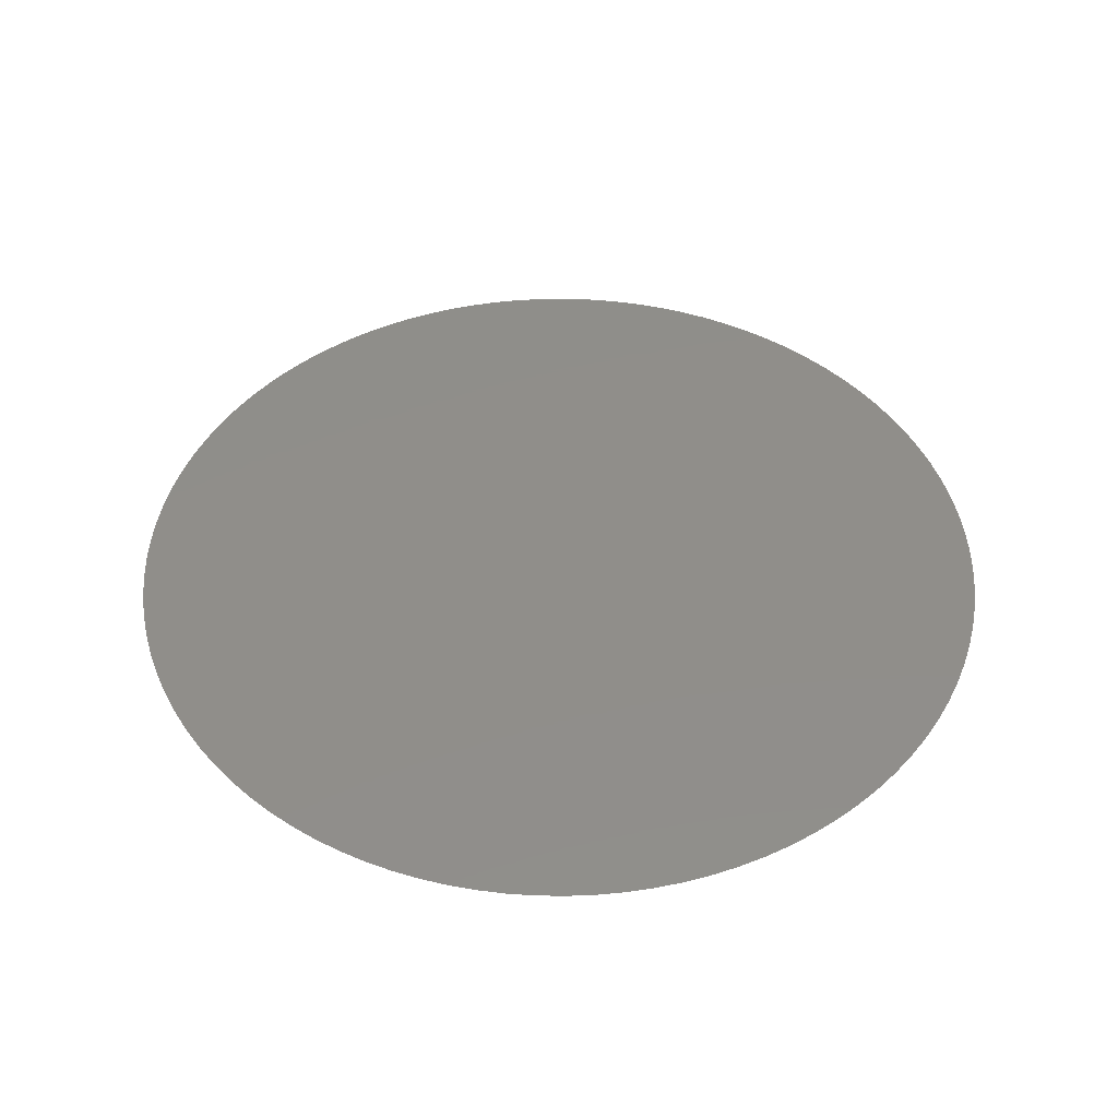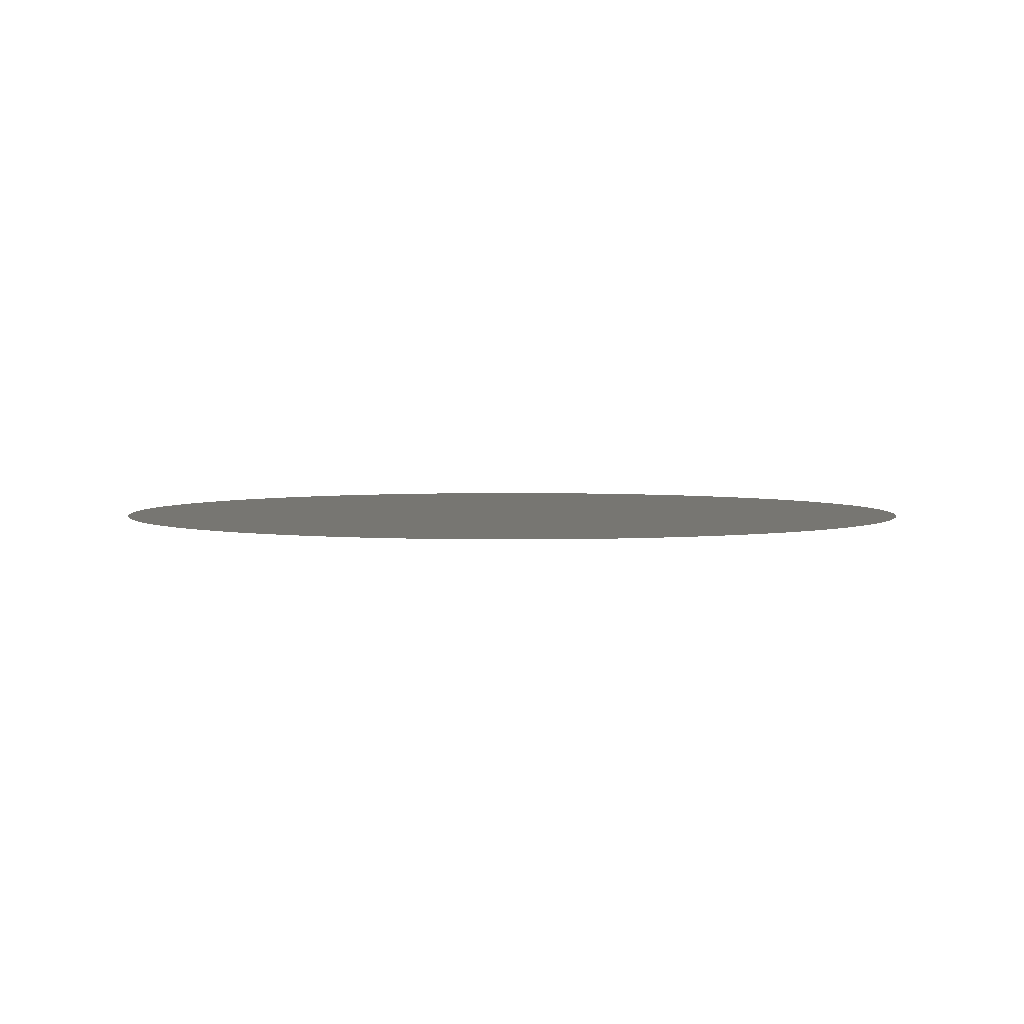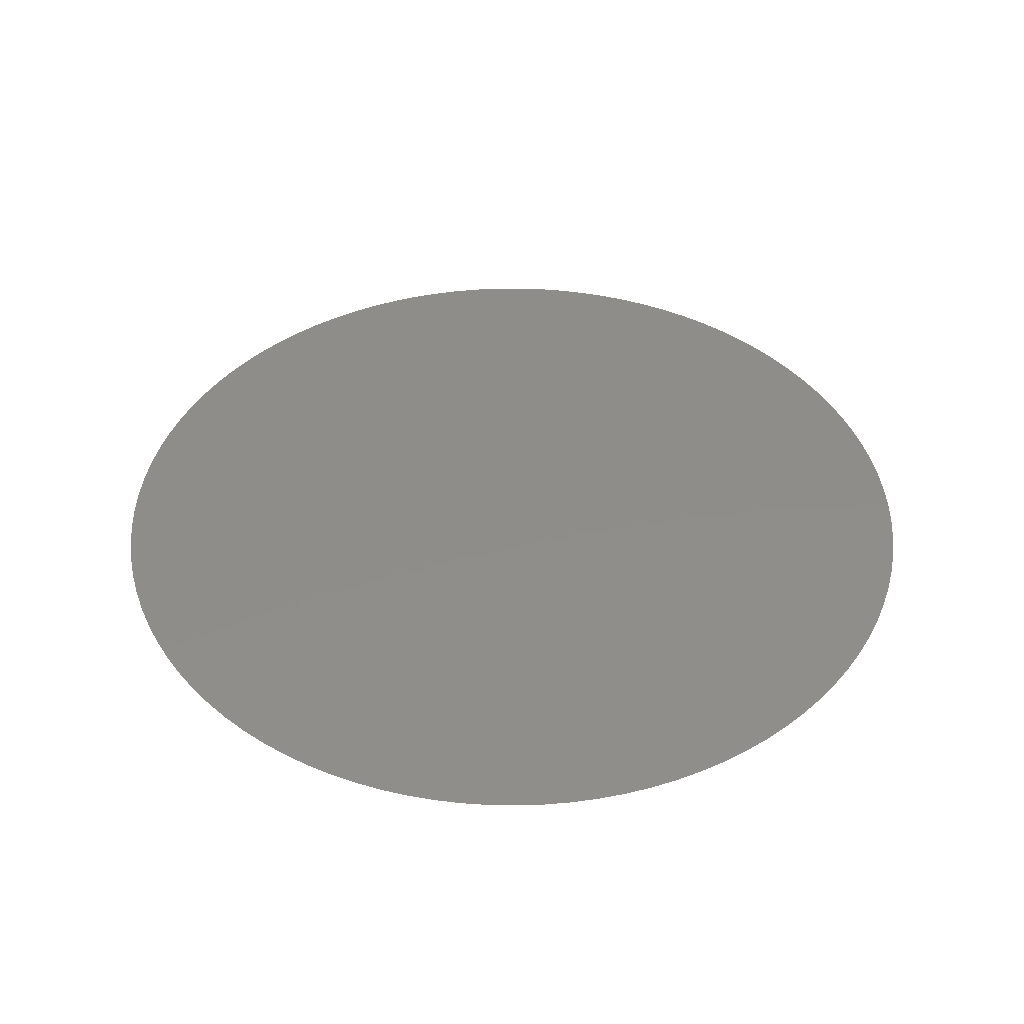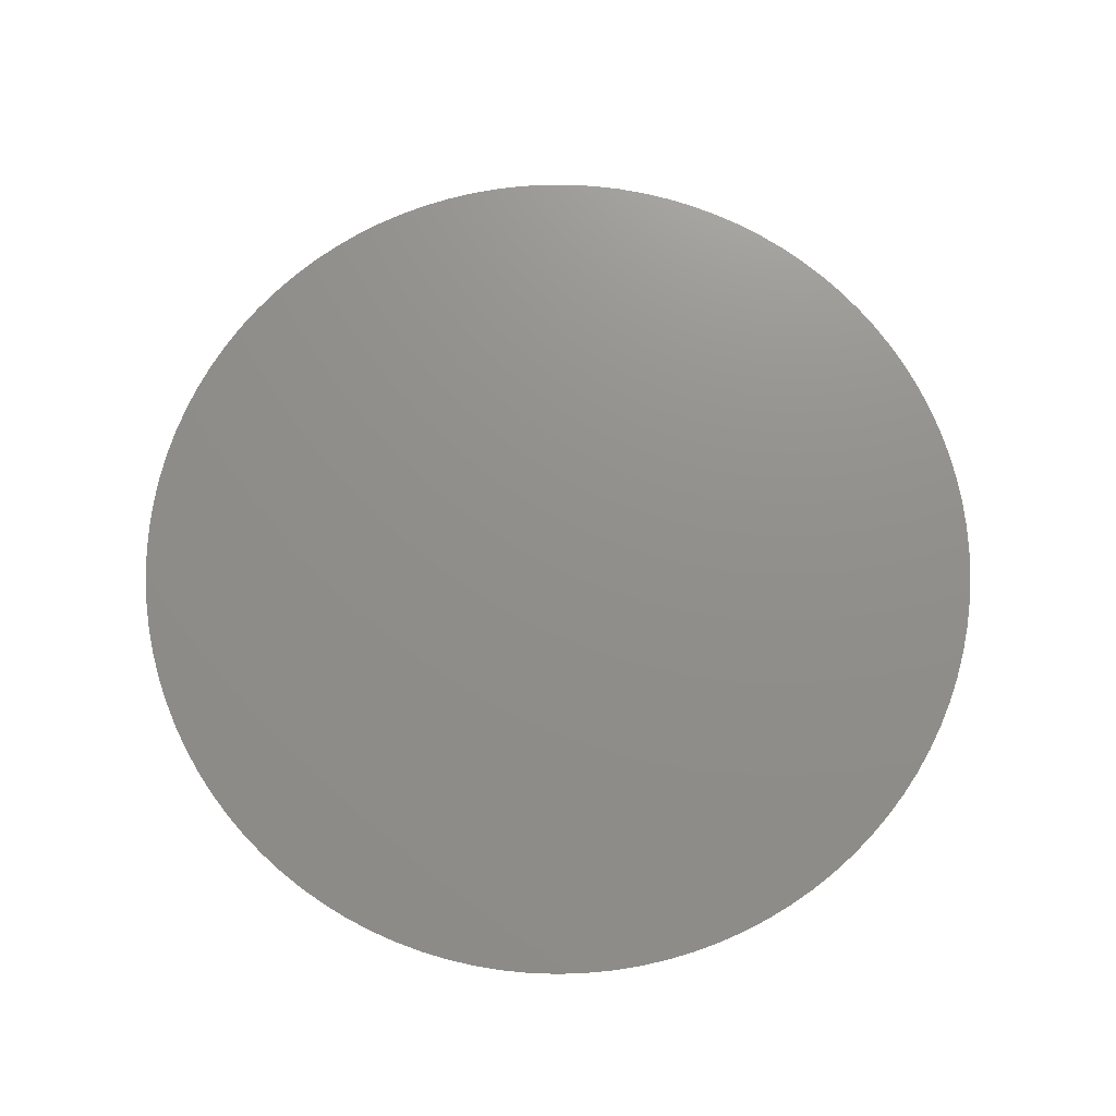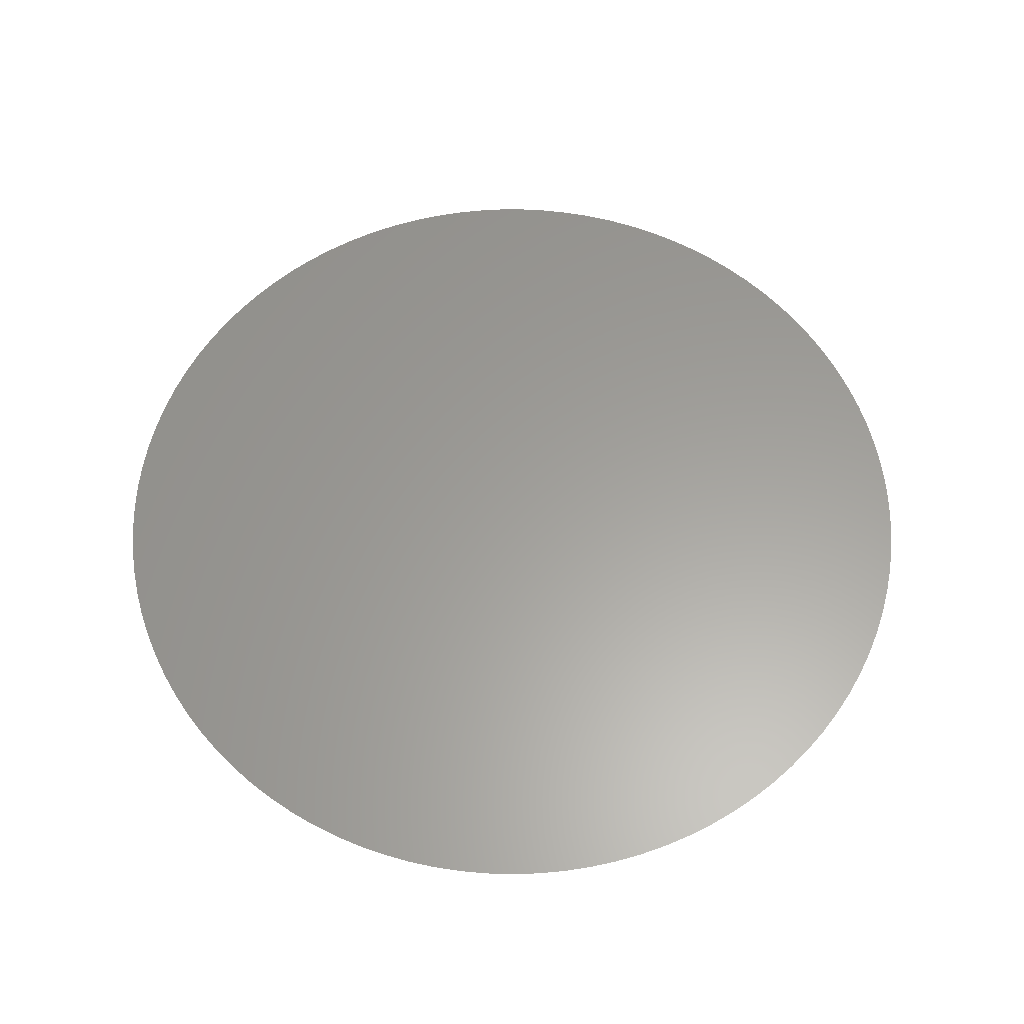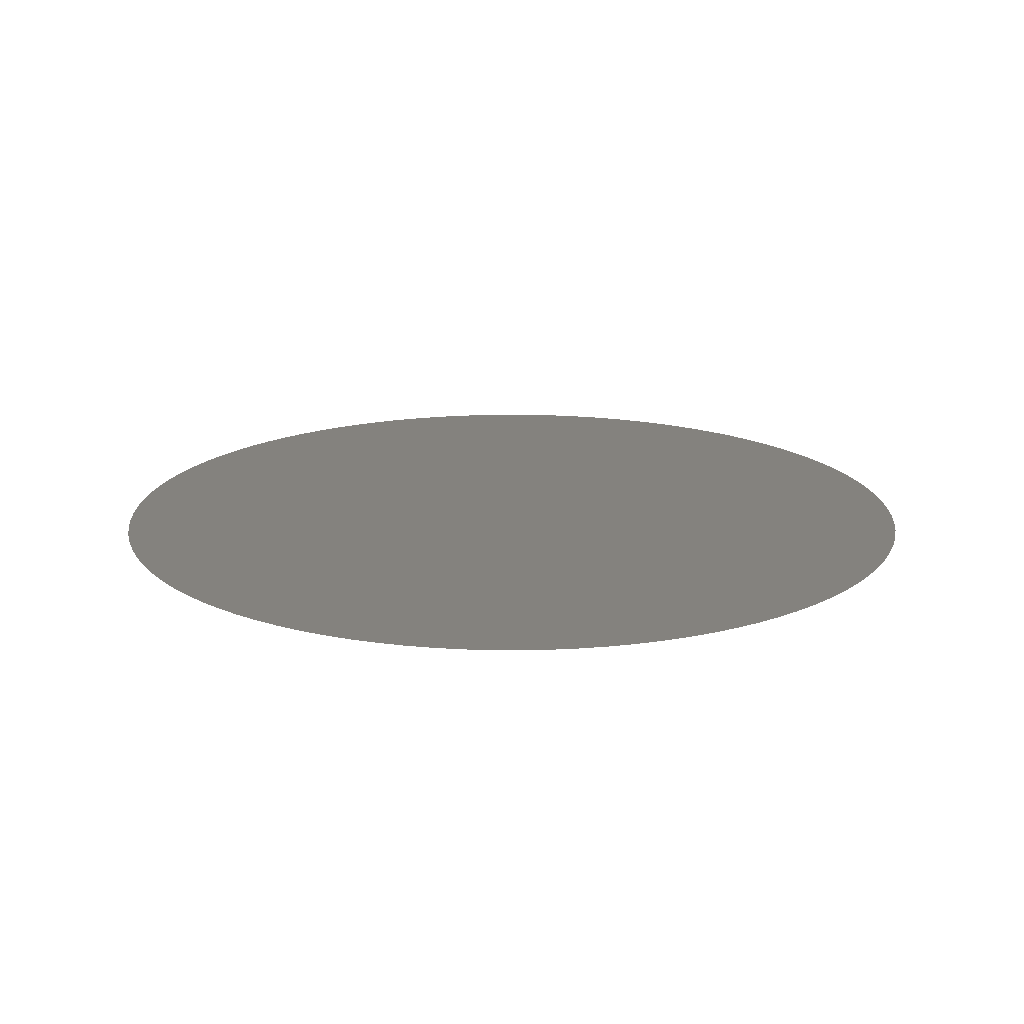
<metadata>
{"format":"stl","ext":"stl","renderer":"f3d","projection":"perspective","resolution":1024,"background":"white","views":[{"elev":45.4,"azim":-121.7,"up":"+Z"},{"elev":3.4,"azim":128.2,"up":"+Z"},{"elev":42.2,"azim":111.3,"up":"+Z"},{"elev":72.9,"azim":-120.8,"up":"+Z"},{"elev":60.8,"azim":-139.2,"up":"+Z"},{"elev":17.6,"azim":59.8,"up":"+Z"}]}
</metadata>
<code>
# stl→obj: 101 verts, 100 faces
v 0.004 0 0.01382
v 0.003992 0.0002537 0.01382
v 0 0 0.01382
v 0.003968 0.0005064 0.01382
v 0.003928 0.000757 0.01382
v 0.003872 0.001005 0.01382
v 0.0038 0.001248 0.01382
v 0.003713 0.001487 0.01382
v 0.003612 0.001719 0.01382
v 0.003495 0.001945 0.01382
v 0.003365 0.002163 0.01382
v 0.003221 0.002372 0.01382
v 0.003064 0.002571 0.01382
v 0.002895 0.00276 0.01382
v 0.002714 0.002938 0.01382
v 0.002522 0.003105 0.01382
v 0.00232 0.003258 0.01382
v 0.002109 0.003399 0.01382
v 0.001889 0.003526 0.01382
v 0.001662 0.003639 0.01382
v 0.001428 0.003737 0.01382
v 0.001188 0.00382 0.01382
v 0.000943 0.003887 0.01382
v 0.0006946 0.003939 0.01382
v 0.0004434 0.003975 0.01382
v 0.0001903 0.003995 0.01382
v -6.346e-05 0.003999 0.01382
v -0.000317 0.003987 0.01382
v -0.0005693 0.003959 0.01382
v -0.0008192 0.003915 0.01382
v -0.001066 0.003855 0.01382
v -0.001308 0.00378 0.01382
v -0.001545 0.003689 0.01382
v -0.001776 0.003584 0.01382
v -0.002 0.003464 0.01382
v -0.002216 0.00333 0.01382
v -0.002422 0.003183 0.01382
v -0.002619 0.003023 0.01382
v -0.002806 0.002851 0.01382
v -0.002981 0.002667 0.01382
v -0.003144 0.002473 0.01382
v -0.003295 0.002268 0.01382
v -0.003432 0.002055 0.01382
v -0.003555 0.001833 0.01382
v -0.003664 0.001604 0.01382
v -0.003759 0.001368 0.01382
v -0.003838 0.001127 0.01382
v -0.003902 0.0008812 0.01382
v -0.00395 0.000632 0.01382
v -0.003982 0.0003802 0.01382
v -0.003998 0.0001269 0.01382
v -0.003998 -0.0001269 0.01382
v -0.003982 -0.0003802 0.01382
v -0.00395 -0.000632 0.01382
v -0.003902 -0.0008812 0.01382
v -0.003838 -0.001127 0.01382
v -0.003759 -0.001368 0.01382
v -0.003664 -0.001604 0.01382
v -0.003555 -0.001833 0.01382
v -0.003432 -0.002055 0.01382
v -0.003295 -0.002268 0.01382
v -0.003144 -0.002473 0.01382
v -0.002981 -0.002667 0.01382
v -0.002806 -0.002851 0.01382
v -0.002619 -0.003023 0.01382
v -0.002422 -0.003183 0.01382
v -0.002216 -0.00333 0.01382
v -0.002 -0.003464 0.01382
v -0.001776 -0.003584 0.01382
v -0.001545 -0.003689 0.01382
v -0.001308 -0.00378 0.01382
v -0.001066 -0.003855 0.01382
v -0.0008192 -0.003915 0.01382
v -0.0005693 -0.003959 0.01382
v -0.000317 -0.003987 0.01382
v -6.346e-05 -0.003999 0.01382
v 0.0001903 -0.003995 0.01382
v 0.0004434 -0.003975 0.01382
v 0.0006946 -0.003939 0.01382
v 0.000943 -0.003887 0.01382
v 0.001188 -0.00382 0.01382
v 0.001428 -0.003737 0.01382
v 0.001662 -0.003639 0.01382
v 0.001889 -0.003526 0.01382
v 0.002109 -0.003399 0.01382
v 0.00232 -0.003258 0.01382
v 0.002522 -0.003105 0.01382
v 0.002714 -0.002938 0.01382
v 0.002895 -0.00276 0.01382
v 0.003064 -0.002571 0.01382
v 0.003221 -0.002372 0.01382
v 0.003365 -0.002163 0.01382
v 0.003495 -0.001945 0.01382
v 0.003612 -0.001719 0.01382
v 0.003713 -0.001487 0.01382
v 0.0038 -0.001248 0.01382
v 0.003872 -0.001005 0.01382
v 0.003928 -0.000757 0.01382
v 0.003968 -0.0005064 0.01382
v 0.003992 -0.0002537 0.01382
v 0.004 -9.797e-19 0.01382
f 1 2 3
f 2 4 3
f 4 5 3
f 5 6 3
f 6 7 3
f 7 8 3
f 8 9 3
f 9 10 3
f 10 11 3
f 11 12 3
f 12 13 3
f 13 14 3
f 14 15 3
f 15 16 3
f 16 17 3
f 17 18 3
f 18 19 3
f 19 20 3
f 20 21 3
f 21 22 3
f 22 23 3
f 23 24 3
f 24 25 3
f 25 26 3
f 26 27 3
f 27 28 3
f 28 29 3
f 29 30 3
f 30 31 3
f 31 32 3
f 32 33 3
f 33 34 3
f 34 35 3
f 35 36 3
f 36 37 3
f 37 38 3
f 38 39 3
f 39 40 3
f 40 41 3
f 41 42 3
f 42 43 3
f 43 44 3
f 44 45 3
f 45 46 3
f 46 47 3
f 47 48 3
f 48 49 3
f 49 50 3
f 50 51 3
f 51 52 3
f 52 53 3
f 53 54 3
f 54 55 3
f 55 56 3
f 56 57 3
f 57 58 3
f 58 59 3
f 59 60 3
f 60 61 3
f 61 62 3
f 62 63 3
f 63 64 3
f 64 65 3
f 65 66 3
f 66 67 3
f 67 68 3
f 68 69 3
f 69 70 3
f 70 71 3
f 71 72 3
f 72 73 3
f 73 74 3
f 74 75 3
f 75 76 3
f 76 77 3
f 77 78 3
f 78 79 3
f 79 80 3
f 80 81 3
f 81 82 3
f 82 83 3
f 83 84 3
f 84 85 3
f 85 86 3
f 86 87 3
f 87 88 3
f 88 89 3
f 89 90 3
f 90 91 3
f 91 92 3
f 92 93 3
f 93 94 3
f 94 95 3
f 95 96 3
f 96 97 3
f 97 98 3
f 98 99 3
f 99 100 3
f 100 101 3
f 101 1 3

</code>
